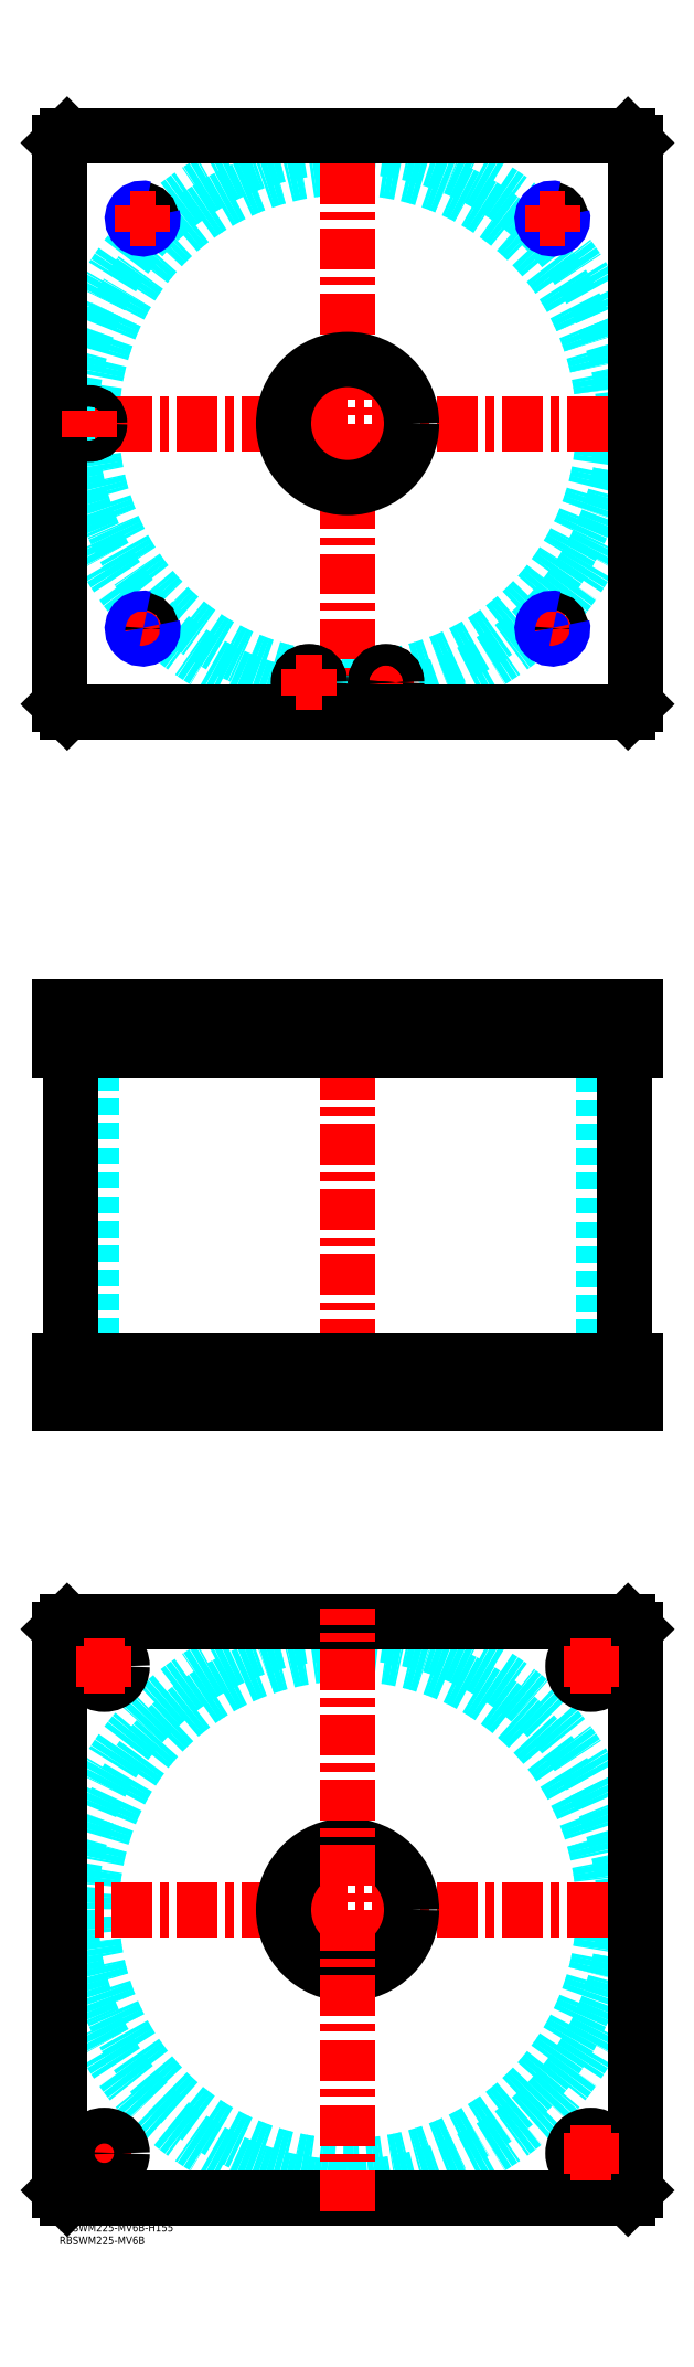
<metadata>
{"format":"dxf","ext":"dxf","renderer":"ezdxf+matplotlib","layout":"modelspace","background":"white","min_lineweight":24,"dpi":150}
</metadata>
<code>
0
SECTION
2
ENTITIES
0
TEXT
8
MSM_PART_NUMBER
10
0
20
-8
30
0
40
3
1
RBSWM225-MV6B
0
TEXT
8
MSM_PART_NUMBER
10
0
20
-3
30
0
40
3
1
RBSWM225-MV6B-H155
0
ARC
8
MSM_DASHED
10
112.5
20
702.5
30
0
40
99.95
50
181.9
51
260
0
ARC
8
MSM_DASHED
10
112.5
20
702.5
30
0
40
99.95
50
280
51
178.1
0
ARC
8
MSM_DASHED
10
112.5
20
702.5
30
0
40
99.95
50
263.1
51
276.9
0
CIRCLE
8
MSM_DASHED
10
112.5
20
702.5
30
0
40
108.2
0
LINE
8
MSM_CENTER
10
-5
20
702.5
30
0
11
230
21
702.5
31
0
0
LINE
8
MSM_CENTER
10
112.5
20
585
30
0
11
112.5
21
820
31
0
0
LINE
8
MSM_CENTER
10
27.3
20
622.5
30
0
11
37.5
21
622.5
31
0
0
LINE
8
MSM_CENTER
10
32.5
20
617.5
30
0
11
32.5
21
627.5
31
0
0
LINE
8
MSM_CENTER
10
187.5
20
622.5
30
0
11
197.5
21
622.5
31
0
0
LINE
8
MSM_CENTER
10
192.5
20
617.5
30
0
11
192.5
21
627.5
31
0
0
LINE
8
MSM_CENTER
10
122.3
20
601.5
30
0
11
132.7
21
601.5
31
0
0
LINE
8
MSM_CENTER
10
127.5
20
596.3
30
0
11
127.5
21
606.7
31
0
0
CIRCLE
8
MSM_CONTINUOUS
10
11.5
20
702.5
30
0
40
3.5
0
CIRCLE
8
MSM_CONTINUOUS
10
97.5
20
601.5
30
0
40
3.5
0
CIRCLE
8
MSM_CONTINUOUS
10
127.5
20
601.5
30
0
40
3.5
0
CIRCLE
8
MSM_CONTINUOUS
10
32.5
20
782.5
30
0
40
3.324
0
CIRCLE
8
MSM_CONTINUOUS
10
192.5
20
782.5
30
0
40
3.324
0
CIRCLE
8
MSM_CONTINUOUS
10
11.5
20
702.5
30
0
40
4
0
CIRCLE
8
MSM_CONTINUOUS
10
192.5
20
622.5
30
0
40
3.324
0
CIRCLE
8
MSM_CONTINUOUS
10
32.5
20
622.5
30
0
40
3.324
0
CIRCLE
8
MSM_CONTINUOUS
10
127.5
20
601.5
30
0
40
4
0
CIRCLE
8
MSM_CONTINUOUS
10
97.5
20
601.5
30
0
40
4
0
LINE
8
MSM_CONTINUOUS
10
222
20
590
30
0
11
225
21
593
31
0
0
LINE
8
MSM_CONTINUOUS
10
3
20
590
30
0
11
222
21
590
31
0
0
LINE
8
MSM_CONTINUOUS
10
0
20
593
30
0
11
3
21
590
31
0
0
CIRCLE
8
MSM_CONTINUOUS
10
127.5
20
601.5
30
0
40
4.2
0
CIRCLE
8
MSM_CONTINUOUS
10
97.5
20
601.5
30
0
40
4.2
0
CIRCLE
8
MSM_CONTINUOUS
10
11.5
20
702.5
30
0
40
4.2
0
CIRCLE
8
MSM_CONTINUOUS
10
112.5
20
702.5
30
0
40
25
0
LINE
8
MSM_CONTINUOUS
10
0
20
812
30
0
11
0
21
593
31
0
0
LINE
8
MSM_CONTINUOUS
10
225
20
593
30
0
11
225
21
812
31
0
0
LINE
8
MSM_CONTINUOUS
10
225
20
812
30
0
11
222
21
815
31
0
0
LINE
8
MSM_CONTINUOUS
10
222
20
815
30
0
11
3
21
815
31
0
0
LINE
8
MSM_CONTINUOUS
10
3
20
815
30
0
11
0
21
812
31
0
0
ARC
8
MSM_NARROW
10
192.5
20
622.5
30
0
40
4
50
75
51
15
0
ARC
8
MSM_NARROW
10
192.5
20
782.5
30
0
40
4
50
75
51
15
0
ARC
8
MSM_NARROW
10
32.5
20
782.5
30
0
40
4
50
75
51
15
0
ARC
8
MSM_NARROW
10
32.5
20
622.5
30
0
40
4
50
75
51
15
0
LINE
8
MSM_DASHED
10
8
20
459
30
0
11
8
21
458
31
0
0
LINE
8
MSM_DASHED
10
15
20
458
30
0
11
15
21
459
31
0
0
LINE
8
MSM_DASHED
10
7.5
20
474.8
30
0
11
7.5
21
459
31
0
0
LINE
8
MSM_DASHED
10
15.5
20
459
30
0
11
15.5
21
474.8
31
0
0
LINE
8
MSM_DASHED
10
15.5
20
459
30
0
11
7.5
21
459
31
0
0
LINE
8
MSM_DASHED
10
15.5
20
474.8
30
0
11
15.7
21
475
31
0
0
LINE
8
MSM_DASHED
10
7.3
20
475
30
0
11
7.5
21
474.8
31
0
0
LINE
8
MSM_DASHED
10
15.5
20
474.8
30
0
11
7.5
21
474.8
31
0
0
LINE
8
MSM_DASHED
10
137.5
20
458
30
0
11
137.5
21
475
31
0
0
LINE
8
MSM_DASHED
10
87.5
20
475
30
0
11
87.5
21
458
31
0
0
LINE
8
MSM_DASHED
10
137.5
20
320
30
0
11
137.5
21
337
31
0
0
LINE
8
MSM_DASHED
10
87.5
20
337
30
0
11
87.5
21
320
31
0
0
LINE
8
MSM_DASHED
10
29.18
20
459
30
0
11
29.18
21
458
31
0
0
LINE
8
MSM_DASHED
10
35.82
20
458
30
0
11
35.82
21
459
31
0
0
LINE
8
MSM_DASHED
10
189.2
20
459
30
0
11
189.2
21
458
31
0
0
LINE
8
MSM_DASHED
10
195.8
20
458
30
0
11
195.8
21
459
31
0
0
LINE
8
MSM_DASHED
10
29.18
20
474.3
30
0
11
29.18
21
459.7
31
0
0
LINE
8
MSM_DASHED
10
35.82
20
459.7
30
0
11
35.82
21
474.3
31
0
0
LINE
8
MSM_DASHED
10
189.2
20
474.3
30
0
11
189.2
21
459.7
31
0
0
LINE
8
MSM_DASHED
10
195.8
20
459.7
30
0
11
195.8
21
474.3
31
0
0
LINE
8
MSM_DASHED
10
29.18
20
459.7
30
0
11
28.5
21
459
31
0
0
LINE
8
MSM_DASHED
10
36.5
20
459
30
0
11
35.82
21
459.7
31
0
0
LINE
8
MSM_DASHED
10
36.5
20
459
30
0
11
28.5
21
459
31
0
0
LINE
8
MSM_DASHED
10
35.82
20
459.7
30
0
11
29.18
21
459.7
31
0
0
LINE
8
MSM_DASHED
10
195.8
20
474.3
30
0
11
196.5
21
475
31
0
0
LINE
8
MSM_DASHED
10
188.5
20
475
30
0
11
189.2
21
474.3
31
0
0
LINE
8
MSM_DASHED
10
195.8
20
474.3
30
0
11
189.2
21
474.3
31
0
0
LINE
8
MSM_DASHED
10
189.2
20
459.7
30
0
11
188.5
21
459
31
0
0
LINE
8
MSM_DASHED
10
196.5
20
459
30
0
11
195.8
21
459.7
31
0
0
LINE
8
MSM_DASHED
10
196.5
20
459
30
0
11
188.5
21
459
31
0
0
LINE
8
MSM_DASHED
10
195.8
20
459.7
30
0
11
189.2
21
459.7
31
0
0
LINE
8
MSM_DASHED
10
35.82
20
474.3
30
0
11
36.5
21
475
31
0
0
LINE
8
MSM_DASHED
10
28.5
20
475
30
0
11
29.18
21
474.3
31
0
0
LINE
8
MSM_DASHED
10
35.82
20
474.3
30
0
11
29.18
21
474.3
31
0
0
LINE
8
MSM_DASHED
10
12.55
20
458
30
0
11
12.55
21
337
31
0
0
LINE
8
MSM_DASHED
10
212.4
20
337
30
0
11
212.4
21
458
31
0
0
LINE
8
MSM_DASHED
10
10.5
20
337
30
0
11
10.5
21
320
31
0
0
LINE
8
MSM_DASHED
10
24.5
20
320
30
0
11
24.5
21
337
31
0
0
LINE
8
MSM_DASHED
10
200.5
20
337
30
0
11
200.5
21
320
31
0
0
LINE
8
MSM_DASHED
10
214.5
20
320
30
0
11
214.5
21
337
31
0
0
LINE
8
MSM_DASHED
10
124
20
459
30
0
11
124
21
458
31
0
0
LINE
8
MSM_DASHED
10
131
20
458
30
0
11
131
21
459
31
0
0
LINE
8
MSM_DASHED
10
94
20
459
30
0
11
94
21
458
31
0
0
LINE
8
MSM_DASHED
10
101
20
458
30
0
11
101
21
459
31
0
0
LINE
8
MSM_DASHED
10
93.5
20
474.8
30
0
11
93.5
21
459
31
0
0
LINE
8
MSM_DASHED
10
101.5
20
459
30
0
11
101.5
21
474.8
31
0
0
LINE
8
MSM_DASHED
10
101.5
20
459
30
0
11
93.5
21
459
31
0
0
LINE
8
MSM_DASHED
10
123.5
20
474.8
30
0
11
123.5
21
459
31
0
0
LINE
8
MSM_DASHED
10
131.5
20
459
30
0
11
131.5
21
474.8
31
0
0
LINE
8
MSM_DASHED
10
131.5
20
459
30
0
11
123.5
21
459
31
0
0
LINE
8
MSM_DASHED
10
101.5
20
474.8
30
0
11
101.7
21
475
31
0
0
LINE
8
MSM_DASHED
10
93.3
20
475
30
0
11
93.5
21
474.8
31
0
0
LINE
8
MSM_DASHED
10
101.5
20
474.8
30
0
11
93.5
21
474.8
31
0
0
LINE
8
MSM_DASHED
10
131.5
20
474.8
30
0
11
131.7
21
475
31
0
0
LINE
8
MSM_DASHED
10
123.3
20
475
30
0
11
123.5
21
474.8
31
0
0
LINE
8
MSM_DASHED
10
131.5
20
474.8
30
0
11
123.5
21
474.8
31
0
0
LINE
8
MSM_DASHED
10
196.5
20
475
30
0
11
196.5
21
459
31
0
0
LINE
8
MSM_DASHED
10
188.5
20
475
30
0
11
188.5
21
459
31
0
0
LINE
8
MSM_DASHED
10
36.5
20
475
30
0
11
36.5
21
459
31
0
0
LINE
8
MSM_DASHED
10
28.5
20
475
30
0
11
28.5
21
459
31
0
0
LINE
8
MSM_CENTER
10
11.5
20
476
30
0
11
11.5
21
457
31
0
0
LINE
8
MSM_CENTER
10
127.5
20
476
30
0
11
127.5
21
457
31
0
0
LINE
8
MSM_CENTER
10
97.5
20
476
30
0
11
97.5
21
457
31
0
0
LINE
8
MSM_CENTER
10
192.5
20
476
30
0
11
192.5
21
457
31
0
0
LINE
8
MSM_CENTER
10
32.5
20
476
30
0
11
32.5
21
457
31
0
0
LINE
8
MSM_CENTER
10
112.5
20
480
30
0
11
112.5
21
315
31
0
0
LINE
8
MSM_CENTER
10
207.5
20
319
30
0
11
207.5
21
338
31
0
0
LINE
8
MSM_CENTER
10
17.5
20
319
30
0
11
17.5
21
338
31
0
0
LINE
8
MSM_CONTINUOUS
10
4.35
20
458
30
0
11
4.35
21
337
31
0
0
LINE
8
MSM_CONTINUOUS
10
220.7
20
337
30
0
11
220.7
21
458
31
0
0
LINE
8
MSM_CONTINUOUS
10
0
20
337
30
0
11
0
21
320
31
0
0
LINE
8
MSM_CONTINUOUS
10
0
20
320
30
0
11
225
21
320
31
0
0
LINE
8
MSM_CONTINUOUS
10
225
20
337
30
0
11
225
21
320
31
0
0
LINE
8
MSM_CONTINUOUS
10
0
20
337
30
0
11
225
21
337
31
0
0
LINE
8
MSM_CONTINUOUS
10
225
20
458
30
0
11
225
21
475
31
0
0
LINE
8
MSM_CONTINUOUS
10
222
20
458
30
0
11
222
21
475
31
0
0
LINE
8
MSM_CONTINUOUS
10
0
20
475
30
0
11
225
21
475
31
0
0
LINE
8
MSM_CONTINUOUS
10
0
20
458
30
0
11
0
21
475
31
0
0
LINE
8
MSM_CONTINUOUS
10
0
20
458
30
0
11
225
21
458
31
0
0
LINE
8
MSM_CONTINUOUS
10
3
20
458
30
0
11
3
21
475
31
0
0
LINE
8
MSM_CONTINUOUS
10
222
20
337
30
0
11
222
21
320
31
0
0
LINE
8
MSM_CONTINUOUS
10
3
20
337
30
0
11
3
21
320
31
0
0
CIRCLE
8
MSM_DASHED
10
112.5
20
122.5
30
0
40
99.95
0
CIRCLE
8
MSM_DASHED
10
112.5
20
122.5
30
0
40
108.2
0
LINE
8
MSM_CENTER
10
-5
20
122.5
30
0
11
230
21
122.5
31
0
0
LINE
8
MSM_CENTER
10
9.5
20
27.5
30
0
11
25.5
21
27.5
31
0
0
LINE
8
MSM_CENTER
10
17.5
20
19.5
30
0
11
17.5
21
35.5
31
0
0
CIRCLE
8
MSM_CONTINUOUS
10
17.5
20
217.5
30
0
40
7
0
CIRCLE
8
MSM_CONTINUOUS
10
207.5
20
27.5
30
0
40
7
0
CIRCLE
8
MSM_CONTINUOUS
10
17.5
20
27.5
30
0
40
7
0
CIRCLE
8
MSM_CONTINUOUS
10
207.5
20
217.5
30
0
40
7
0
CIRCLE
8
MSM_CONTINUOUS
10
112.5
20
122.5
30
0
40
25
0
LINE
8
MSM_CONTINUOUS
10
0
20
13
30
0
11
0
21
232
31
0
0
LINE
8
MSM_CONTINUOUS
10
3
20
10
30
0
11
0
21
13
31
0
0
LINE
8
MSM_CONTINUOUS
10
222
20
10
30
0
11
3
21
10
31
0
0
LINE
8
MSM_CONTINUOUS
10
225
20
13
30
0
11
222
21
10
31
0
0
LINE
8
MSM_CONTINUOUS
10
225
20
232
30
0
11
225
21
13
31
0
0
LINE
8
MSM_CONTINUOUS
10
222
20
235
30
0
11
225
21
232
31
0
0
LINE
8
MSM_CONTINUOUS
10
3
20
235
30
0
11
222
21
235
31
0
0
LINE
8
MSM_CONTINUOUS
10
0
20
232
30
0
11
3
21
235
31
0
0
LINE
8
MSM_CENTER
10
199.5
20
27.5
30
0
11
215.5
21
27.5
31
0
0
LINE
8
MSM_CENTER
10
207.5
20
19.5
30
0
11
207.5
21
35.5
31
0
0
LINE
8
MSM_CENTER
10
199.5
20
217.5
30
0
11
215.5
21
217.5
31
0
0
LINE
8
MSM_CENTER
10
207.5
20
209.5
30
0
11
207.5
21
225.5
31
0
0
LINE
8
MSM_CENTER
10
9.5
20
217.5
30
0
11
25.5
21
217.5
31
0
0
LINE
8
MSM_CENTER
10
17.5
20
209.5
30
0
11
17.5
21
225.5
31
0
0
LINE
8
MSM_CENTER
10
92.3
20
601.5
30
0
11
102.7
21
601.5
31
0
0
LINE
8
MSM_CENTER
10
97.5
20
596.3
30
0
11
97.5
21
606.7
31
0
0
LINE
8
MSM_CENTER
10
11.5
20
697.3
30
0
11
11.5
21
707.7
31
0
0
LINE
8
MSM_CENTER
10
27.5
20
782.5
30
0
11
37.5
21
782.5
31
0
0
LINE
8
MSM_CENTER
10
32.5
20
777.5
30
0
11
32.5
21
787.5
31
0
0
LINE
8
MSM_CENTER
10
187.5
20
782.5
30
0
11
197.5
21
782.5
31
0
0
LINE
8
MSM_CENTER
10
192.5
20
777.5
30
0
11
192.5
21
787.5
31
0
0
LINE
8
MSM_CENTER
10
112.5
20
5
30
0
11
112.5
21
240
31
0
0
VIEWPORT
8
0
10
145.3
20
101.8
30
0
40
467.1
41
222.2
68
     1
69
     1
0
VIEWPORT
8
MSM_DIMENSION
10
145.3
20
101.8
30
0
40
232.5
41
162.9
68
     2
69
     2
0
ENDSEC
0
EOF

</code>
